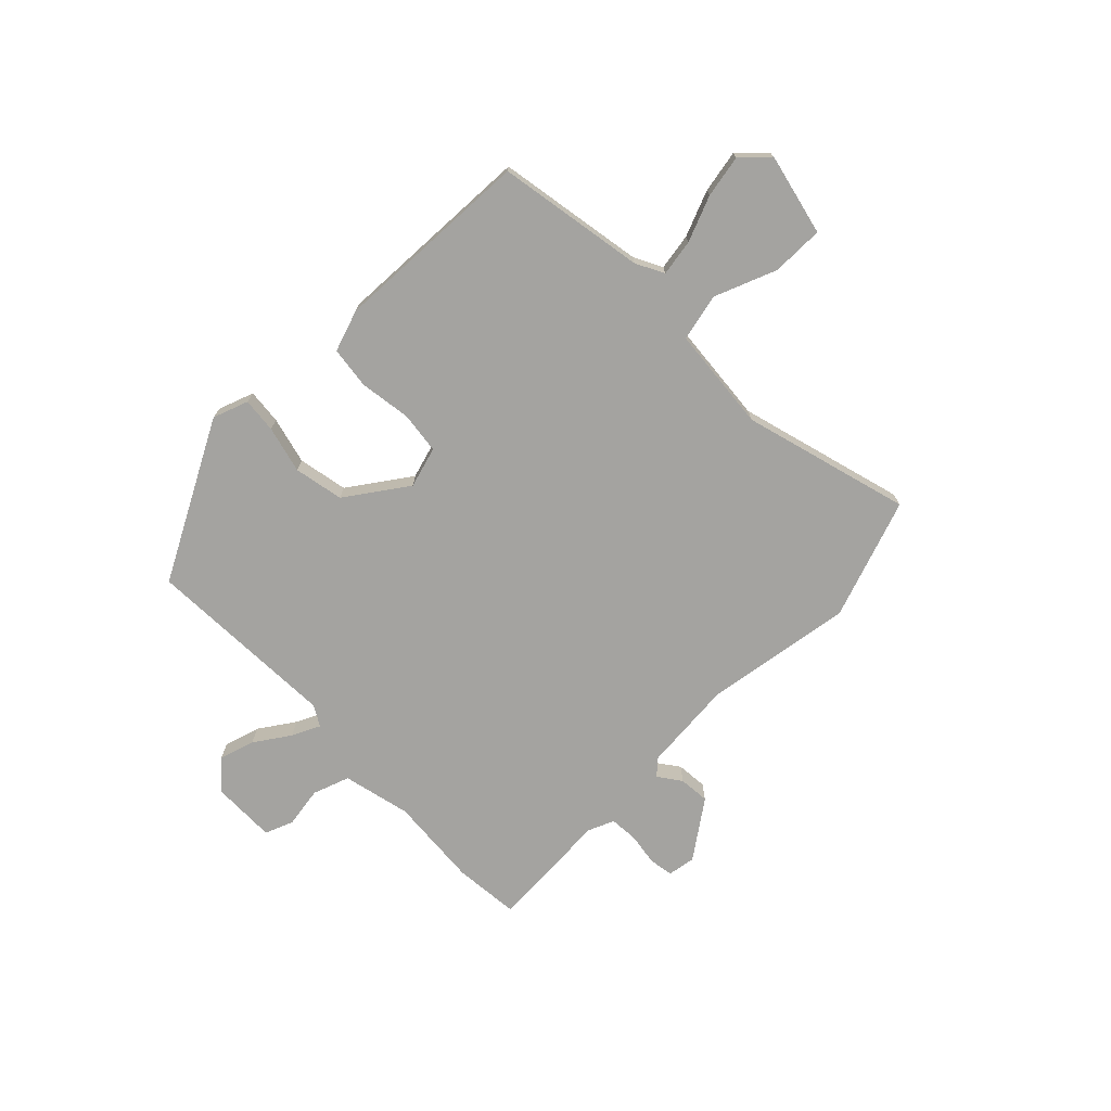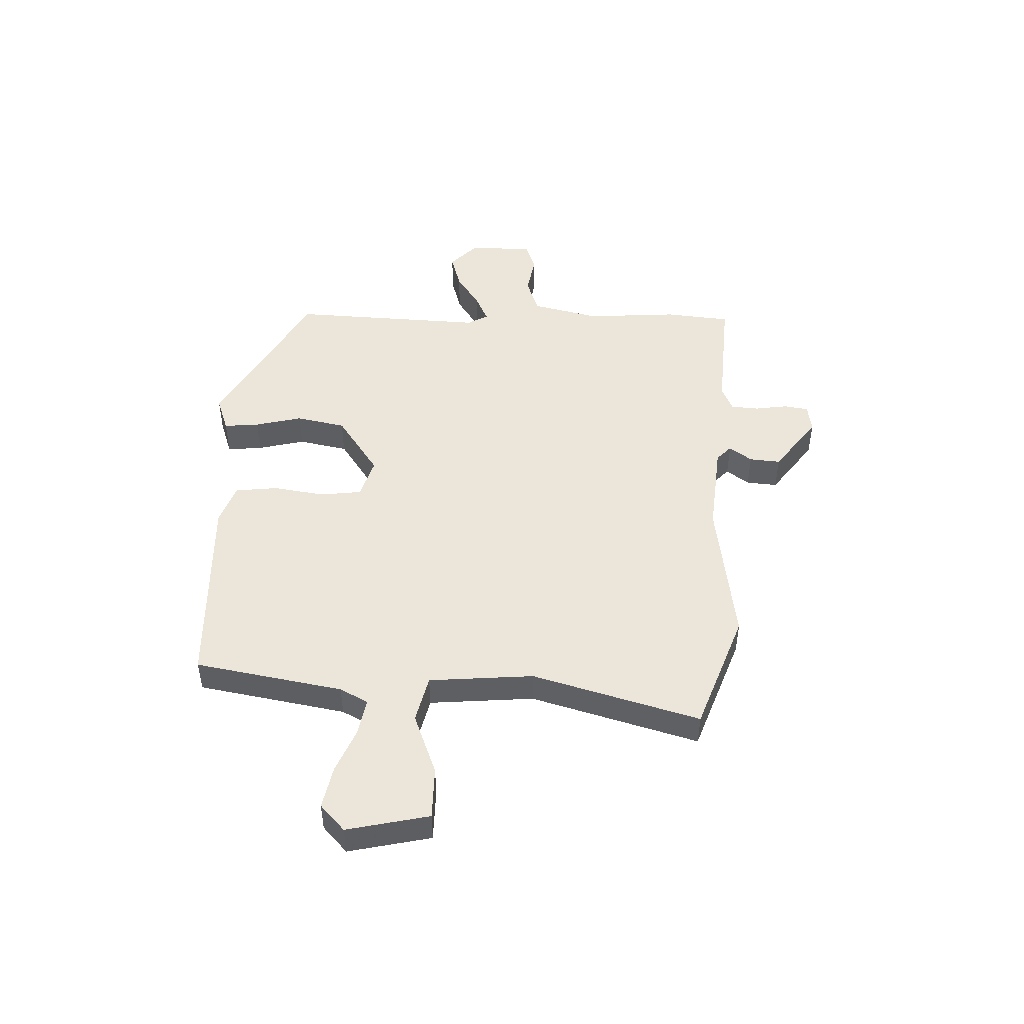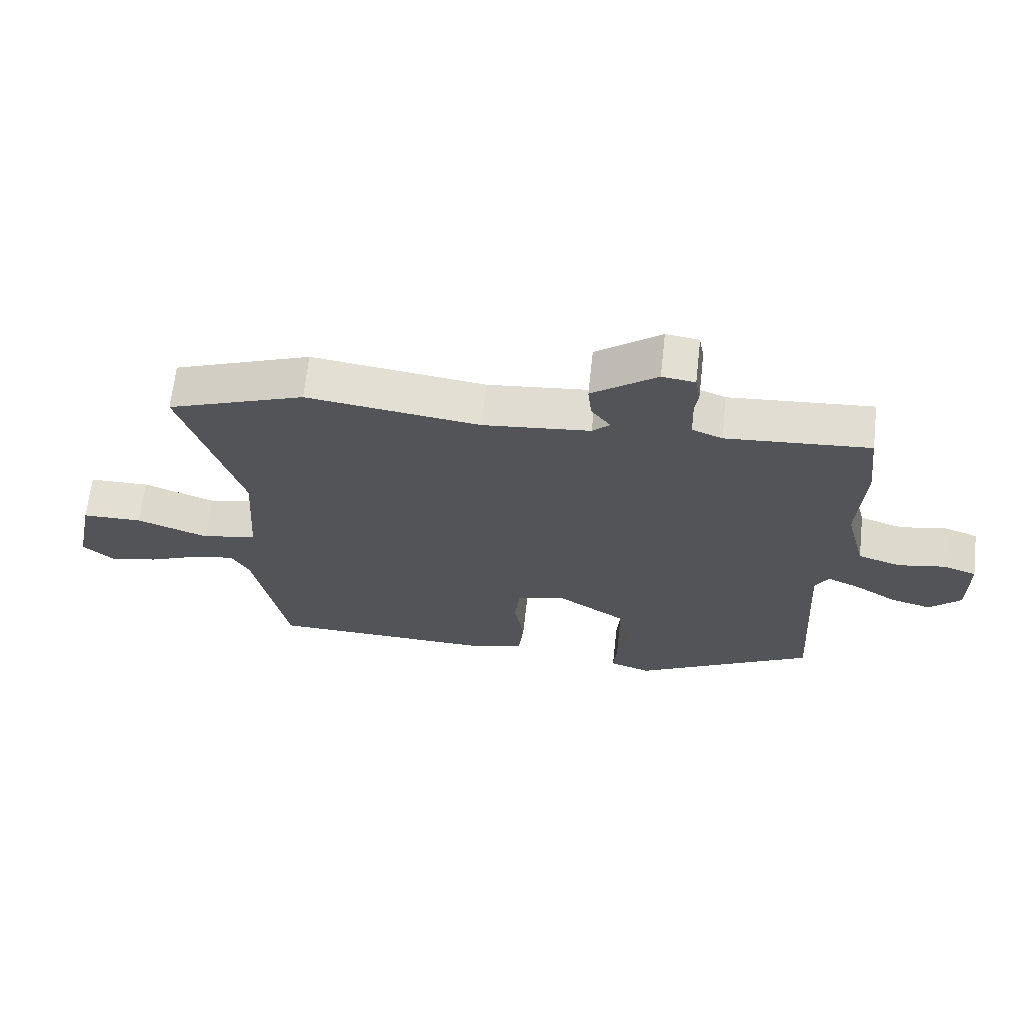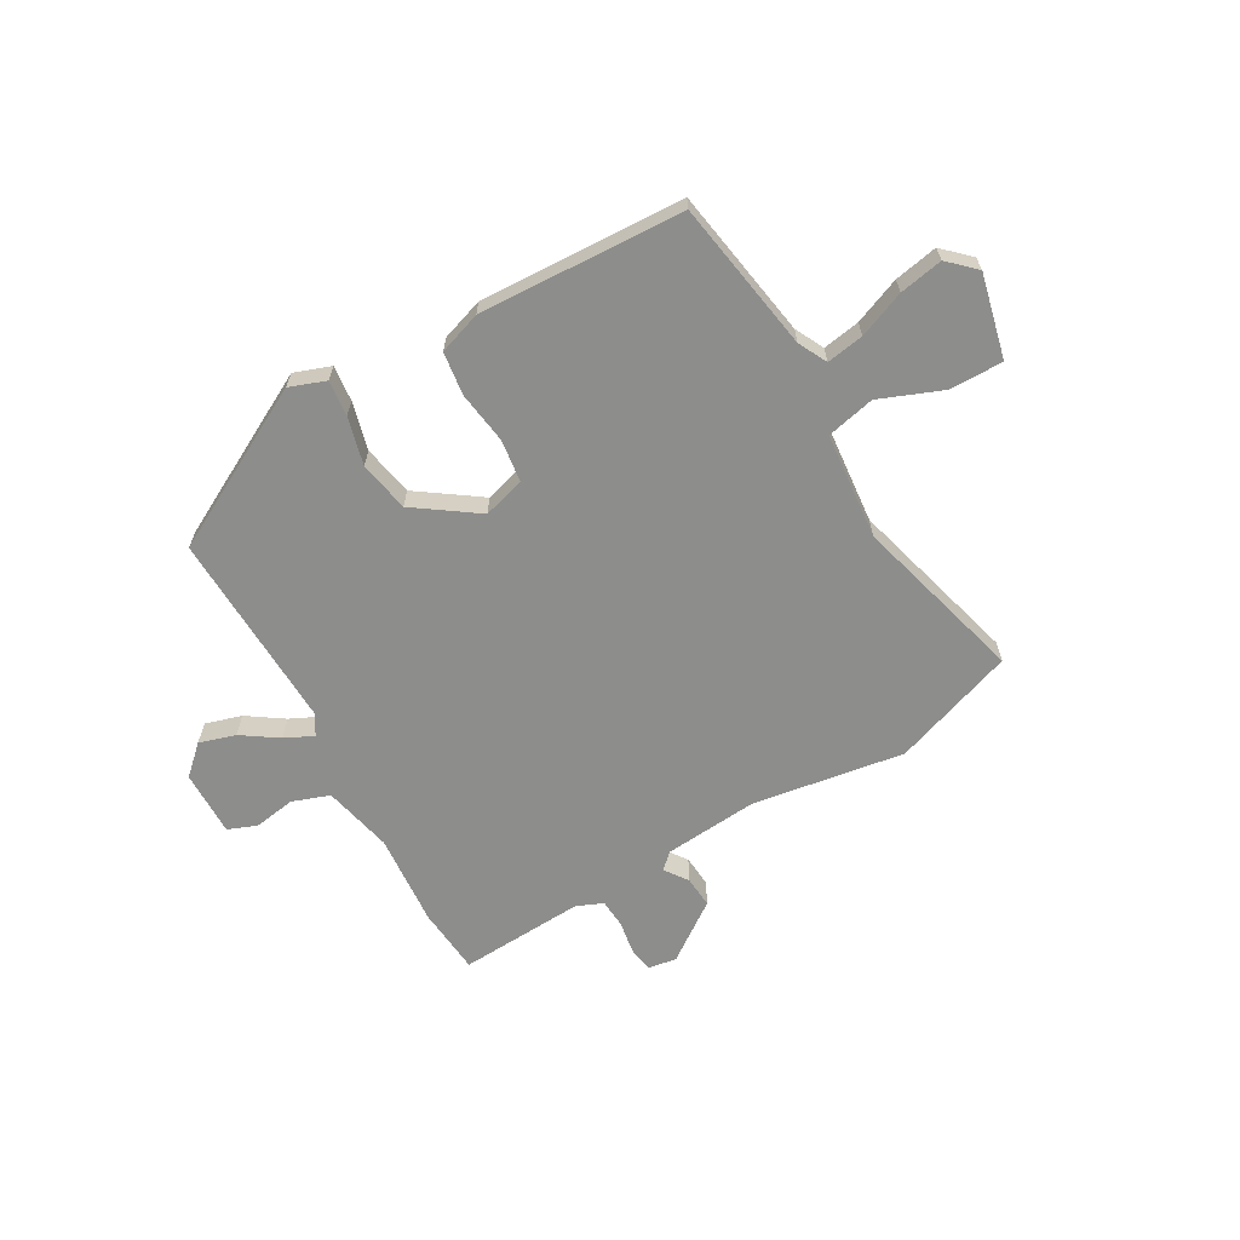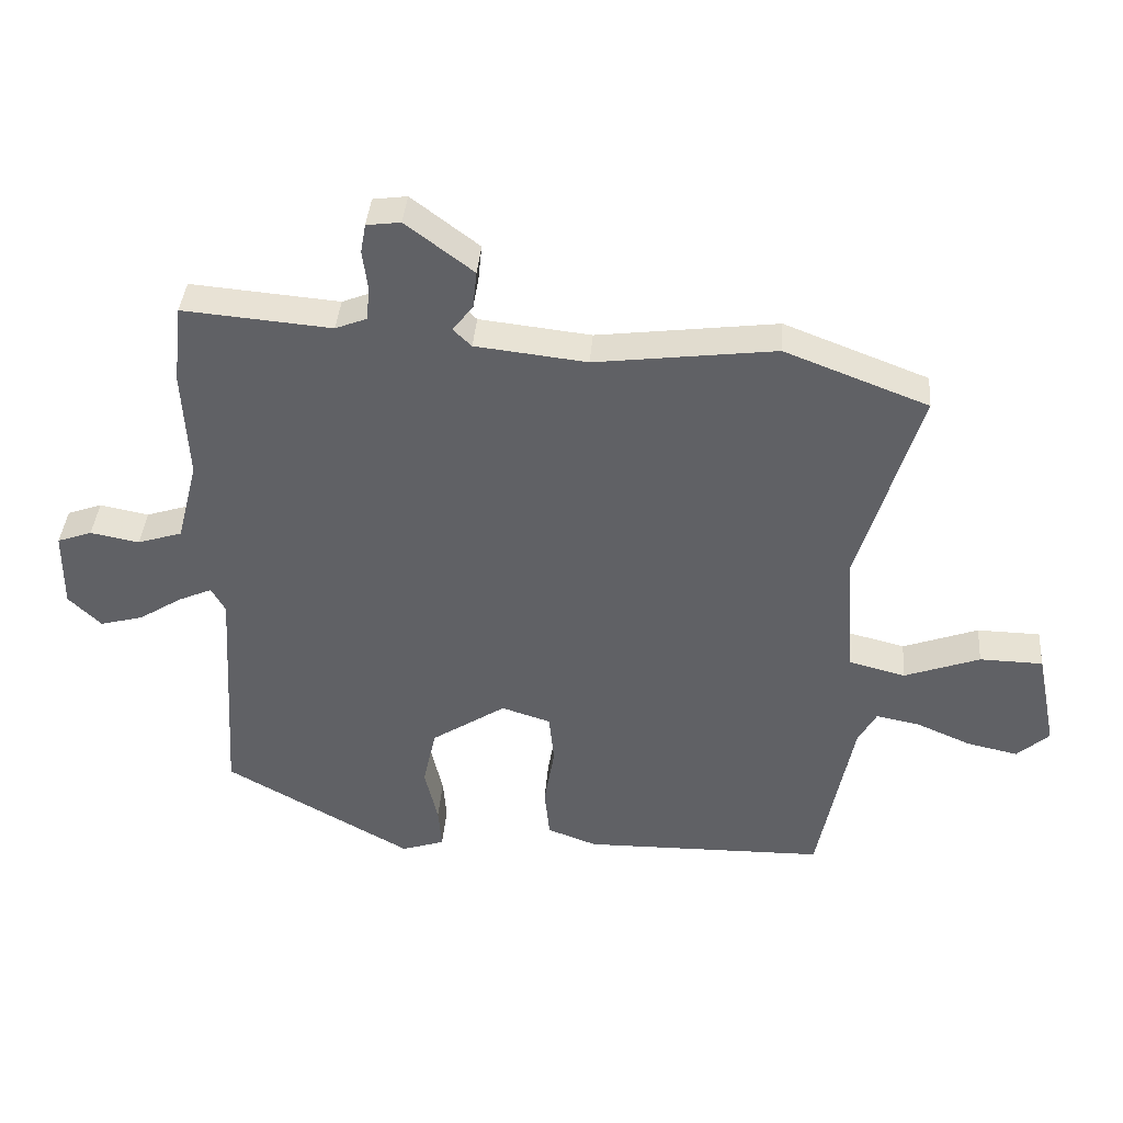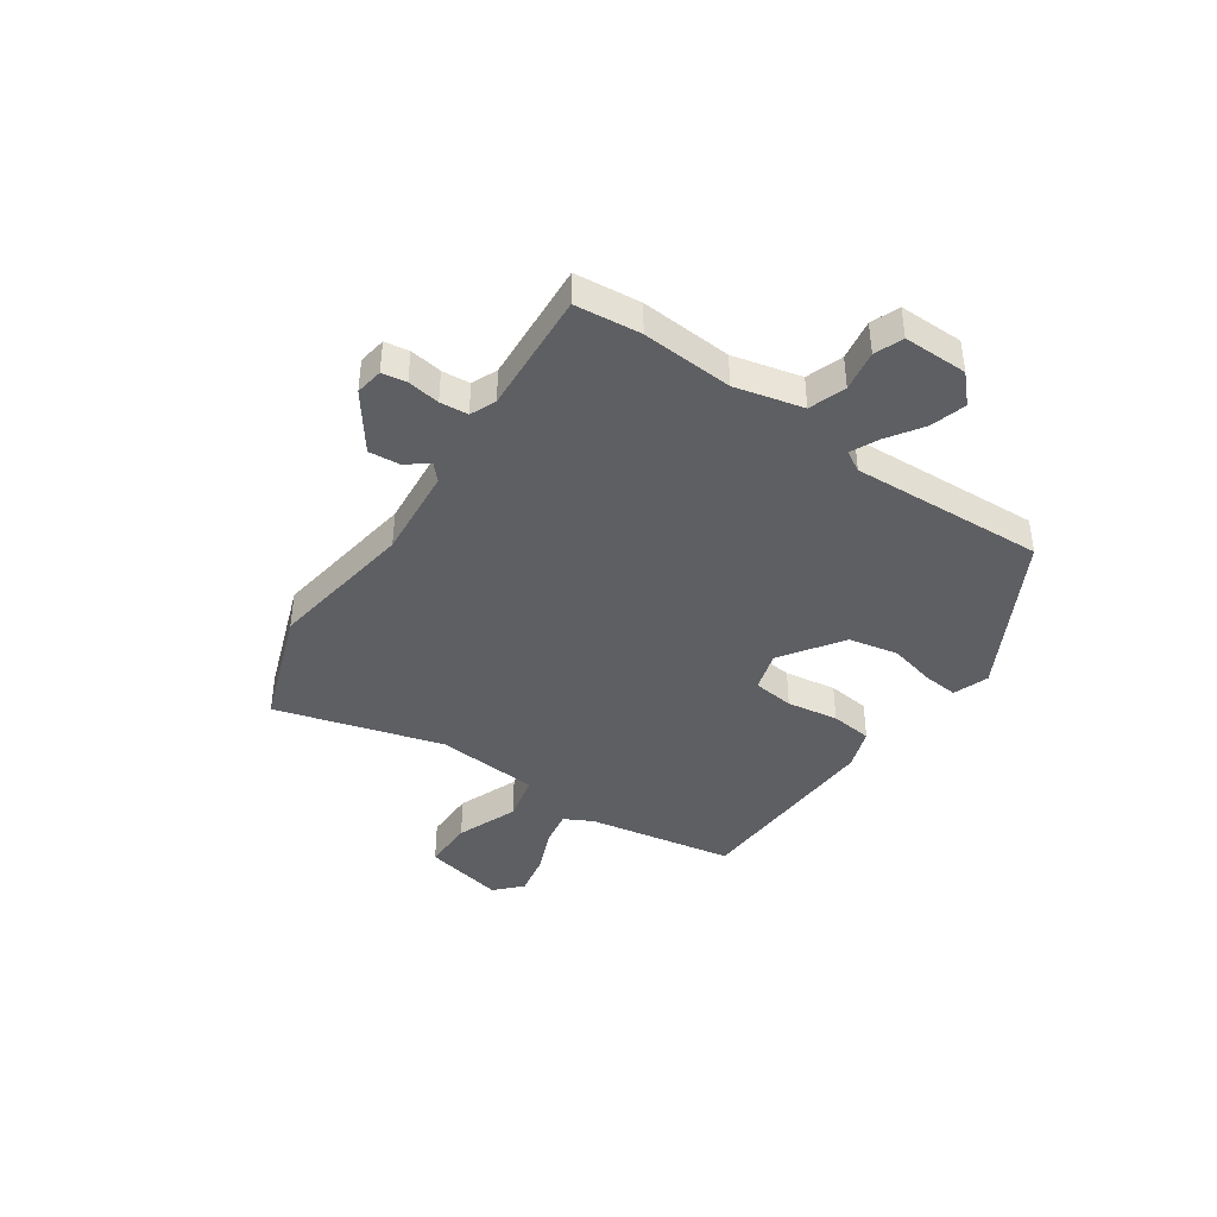
<metadata>
{"format":"obj","ext":"obj","renderer":"f3d","projection":"perspective","resolution":1024,"background":"white","views":[{"elev":-73.0,"azim":-136.9,"up":"+Y"},{"elev":47.7,"azim":-89.0,"up":"+Y"},{"elev":66.4,"azim":6.4,"up":"+Z"},{"elev":-64.5,"azim":-151.9,"up":"+Y"},{"elev":39.3,"azim":-175.4,"up":"+Z"},{"elev":-41.1,"azim":54.5,"up":"+Y"}]}
</metadata>
<code>
v -0.598 0.07 0.462
v -0.379 0.07 0.546
v -0.104 0.07 0.511
v 0.066 0.07 0.53
v 0.094 0.07 0.557
v 0.063 0.07 0.598
v 0.057 0.07 0.655
v 0.16 0.07 0.733
v 0.212 0.07 0.726
v 0.22 0.07 0.681
v 0.212 0.07 0.621
v 0.217 0.07 0.569
v 0.265 0.07 0.55
v 0.492 0.07 0.569
v 0.506 0.07 0.448
v 0.497 0.07 0.279
v 0.529 0.07 0.154
v 0.597 0.07 0.132
v 0.672 0.07 0.146
v 0.725 0.07 0.127
v 0.726 0.07 0.008
v 0.676 0.07 -0.041
v 0.61 0.07 -0.023
v 0.544 0.07 0.019
v 0.492 0.07 0.042
v 0.471 0.07 0.004
v 0.493 0.07 -0.355
v 0.207 0.07 -0.517
v 0.141 0.07 -0.495
v 0.146 0.07 -0.43
v 0.166 0.07 -0.343
v 0.146 0.07 -0.252
v 0.032 0.07 -0.177
v -0.043 0.07 -0.201
v -0.051 0.07 -0.278
v -0.035 0.07 -0.373
v -0.043 0.07 -0.451
v -0.119 0.07 -0.479
v -0.489 0.07 -0.473
v -0.542 0.07 -0.201
v -0.57 0.07 -0.15
v -0.637 0.07 -0.163
v -0.72 0.07 -0.199
v -0.798 0.07 -0.216
v -0.847 0.07 -0.172
v -0.816 0.07 -0.02
v -0.72 0.07 -0.018
v -0.605 0.07 -0.06
v -0.518 0.07 -0.038
v -0.505 0.07 0.155
v -0.598 0 0.462
v -0.379 0 0.546
v -0.104 0 0.511
v 0.066 0 0.53
v 0.094 0 0.557
v 0.063 0 0.598
v 0.057 0 0.655
v 0.16 0 0.733
v 0.212 0 0.726
v 0.22 0 0.681
v 0.212 0 0.621
v 0.217 0 0.569
v 0.265 0 0.55
v 0.492 0 0.569
v 0.506 0 0.448
v 0.497 0 0.279
v 0.529 0 0.154
v 0.597 0 0.132
v 0.672 0 0.146
v 0.725 0 0.127
v 0.726 0 0.008
v 0.676 0 -0.041
v 0.61 0 -0.023
v 0.544 0 0.019
v 0.492 0 0.042
v 0.471 0 0.004
v 0.493 0 -0.355
v 0.207 0 -0.517
v 0.141 0 -0.495
v 0.146 0 -0.43
v 0.166 0 -0.343
v 0.146 0 -0.252
v 0.032 0 -0.177
v -0.043 0 -0.201
v -0.051 0 -0.278
v -0.035 0 -0.373
v -0.043 0 -0.451
v -0.119 0 -0.479
v -0.489 0 -0.473
v -0.542 0 -0.201
v -0.57 0 -0.15
v -0.637 0 -0.163
v -0.72 0 -0.199
v -0.798 0 -0.216
v -0.847 0 -0.172
v -0.816 0 -0.02
v -0.72 0 -0.018
v -0.605 0 -0.06
v -0.518 0 -0.038
v -0.505 0 0.155
f 45 46 47 48
f 45 48 49
f 42 43 44 45
f 41 42 45 49
f 40 41 49
f 39 40 49
f 38 39 49 50
f 35 36 37 38
f 34 35 38 50
f 28 29 30 31
f 26 27 28 31
f 25 26 31 32
f 21 22 23 24
f 21 24 25
f 18 19 20 21
f 17 18 21 25
f 16 17 25 32
f 13 14 15 16
f 12 13 16 32
f 8 9 10 11
f 5 6 7 8
f 5 8 11 12
f 50 1 2 3
f 33 34 50 3
f 4 5 12 32
f 3 4 32 33
f 98 97 96 95
f 99 98 95
f 95 94 93 92
f 99 95 92 91
f 99 91 90
f 99 90 89
f 100 99 89 88
f 88 87 86 85
f 100 88 85 84
f 81 80 79 78
f 81 78 77 76
f 82 81 76 75
f 74 73 72 71
f 75 74 71
f 71 70 69 68
f 75 71 68 67
f 82 75 67 66
f 66 65 64 63
f 82 66 63 62
f 61 60 59 58
f 58 57 56 55
f 62 61 58 55
f 53 52 51 100
f 53 100 84 83
f 82 62 55 54
f 83 82 54 53
f 1 51 52 2
f 2 52 53 3
f 3 53 54 4
f 4 54 55 5
f 5 55 56 6
f 6 56 57 7
f 7 57 58 8
f 8 58 59 9
f 9 59 60 10
f 10 60 61 11
f 11 61 62 12
f 12 62 63 13
f 13 63 64 14
f 14 64 65 15
f 15 65 66 16
f 16 66 67 17
f 17 67 68 18
f 18 68 69 19
f 19 69 70 20
f 20 70 71 21
f 21 71 72 22
f 22 72 73 23
f 23 73 74 24
f 24 74 75 25
f 25 75 76 26
f 26 76 77 27
f 27 77 78 28
f 28 78 79 29
f 29 79 80 30
f 30 80 81 31
f 31 81 82 32
f 32 82 83 33
f 33 83 84 34
f 34 84 85 35
f 35 85 86 36
f 36 86 87 37
f 37 87 88 38
f 38 88 89 39
f 39 89 90 40
f 40 90 91 41
f 41 91 92 42
f 42 92 93 43
f 43 93 94 44
f 44 94 95 45
f 45 95 96 46
f 46 96 97 47
f 47 97 98 48
f 48 98 99 49
f 49 99 100 50
f 50 100 51 1

</code>
